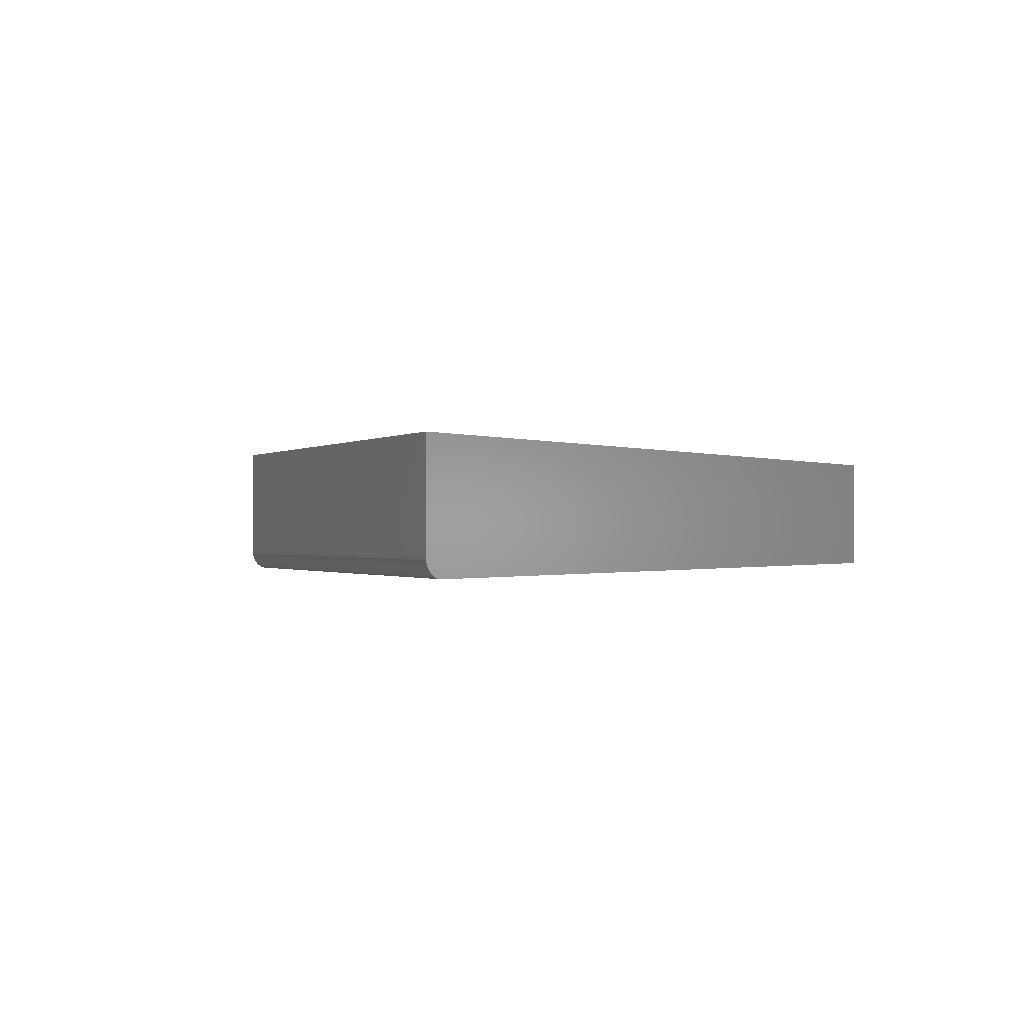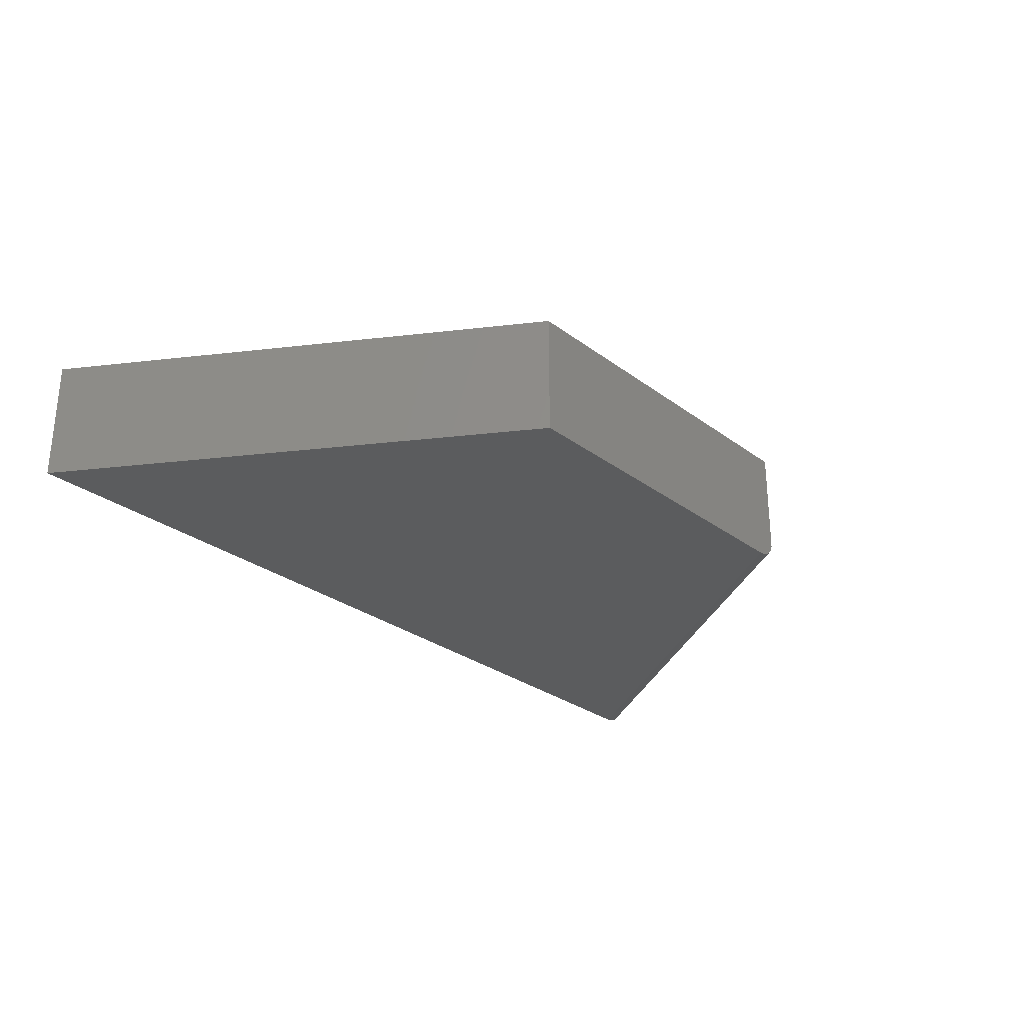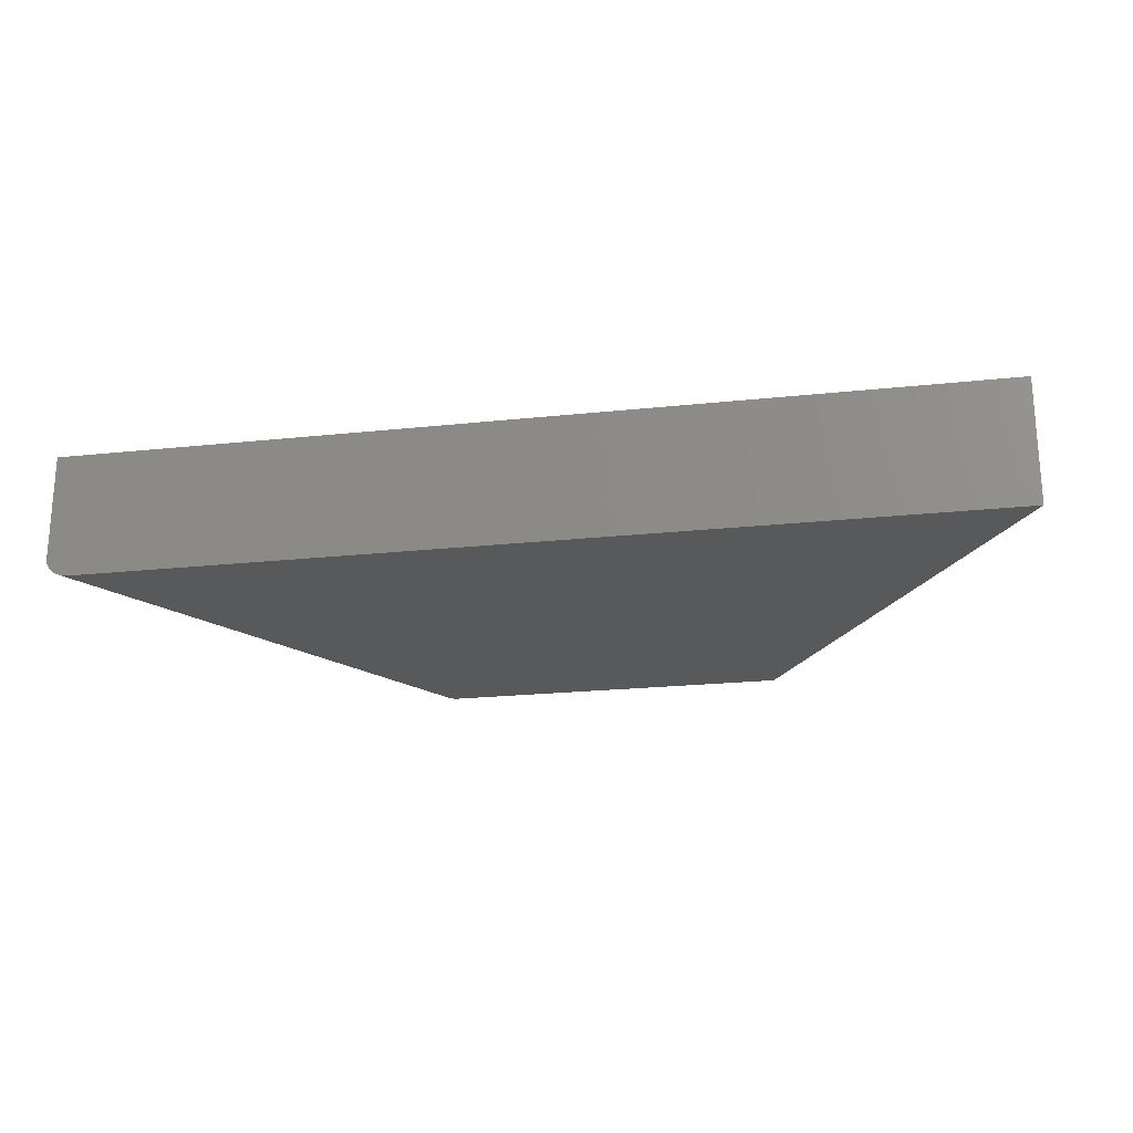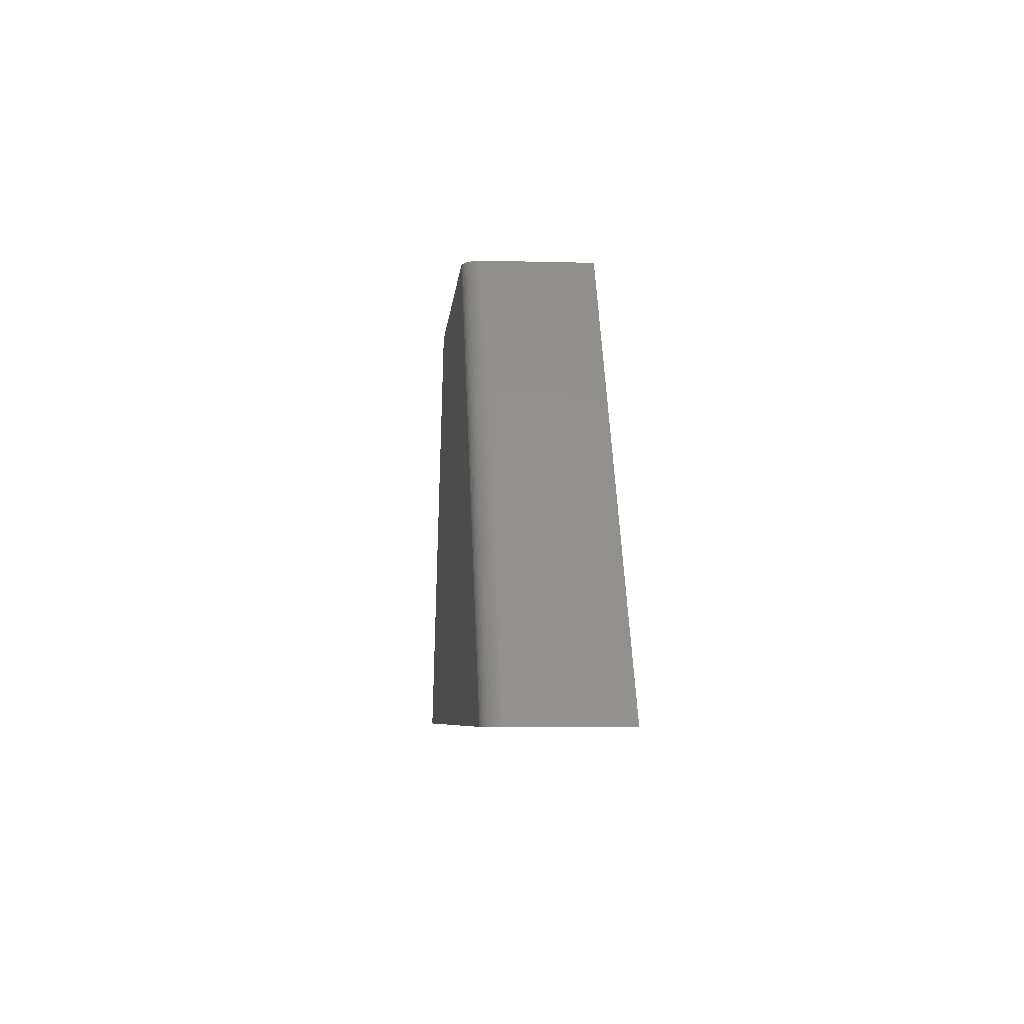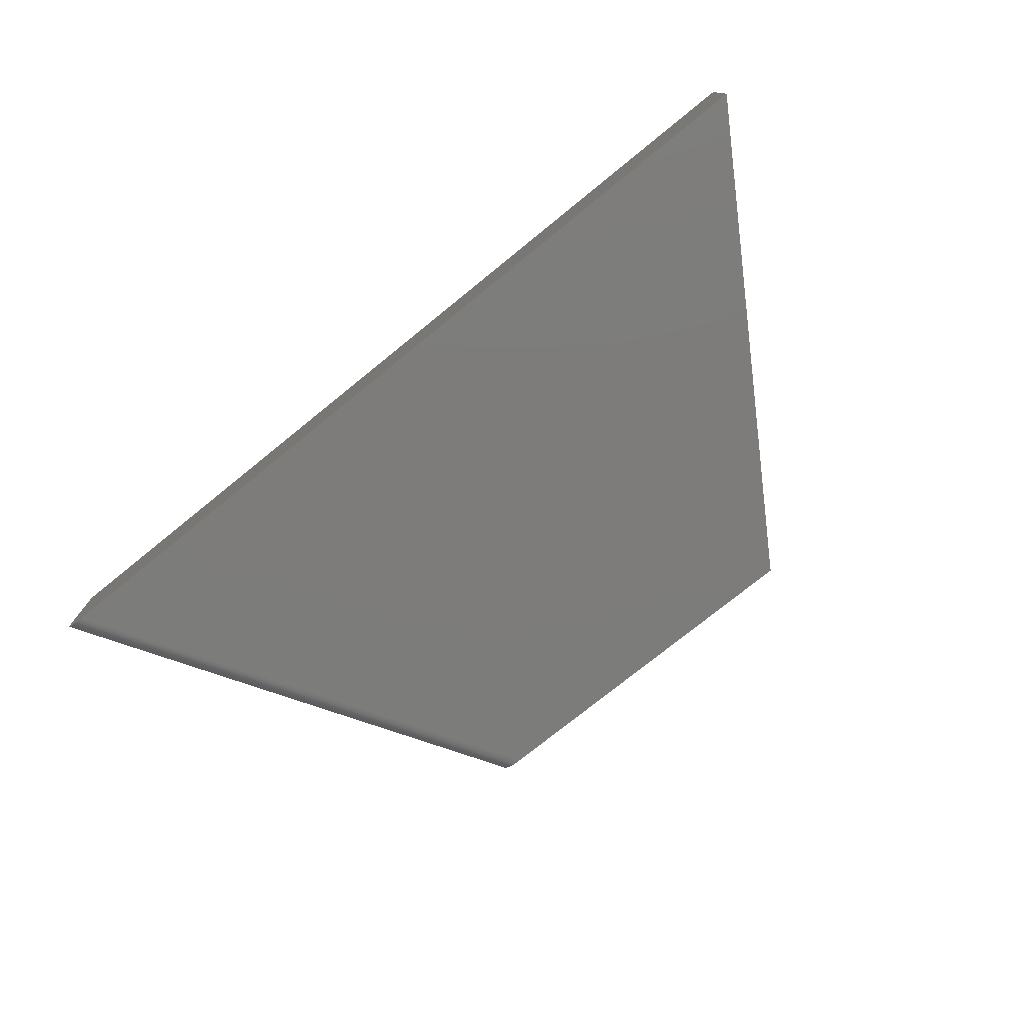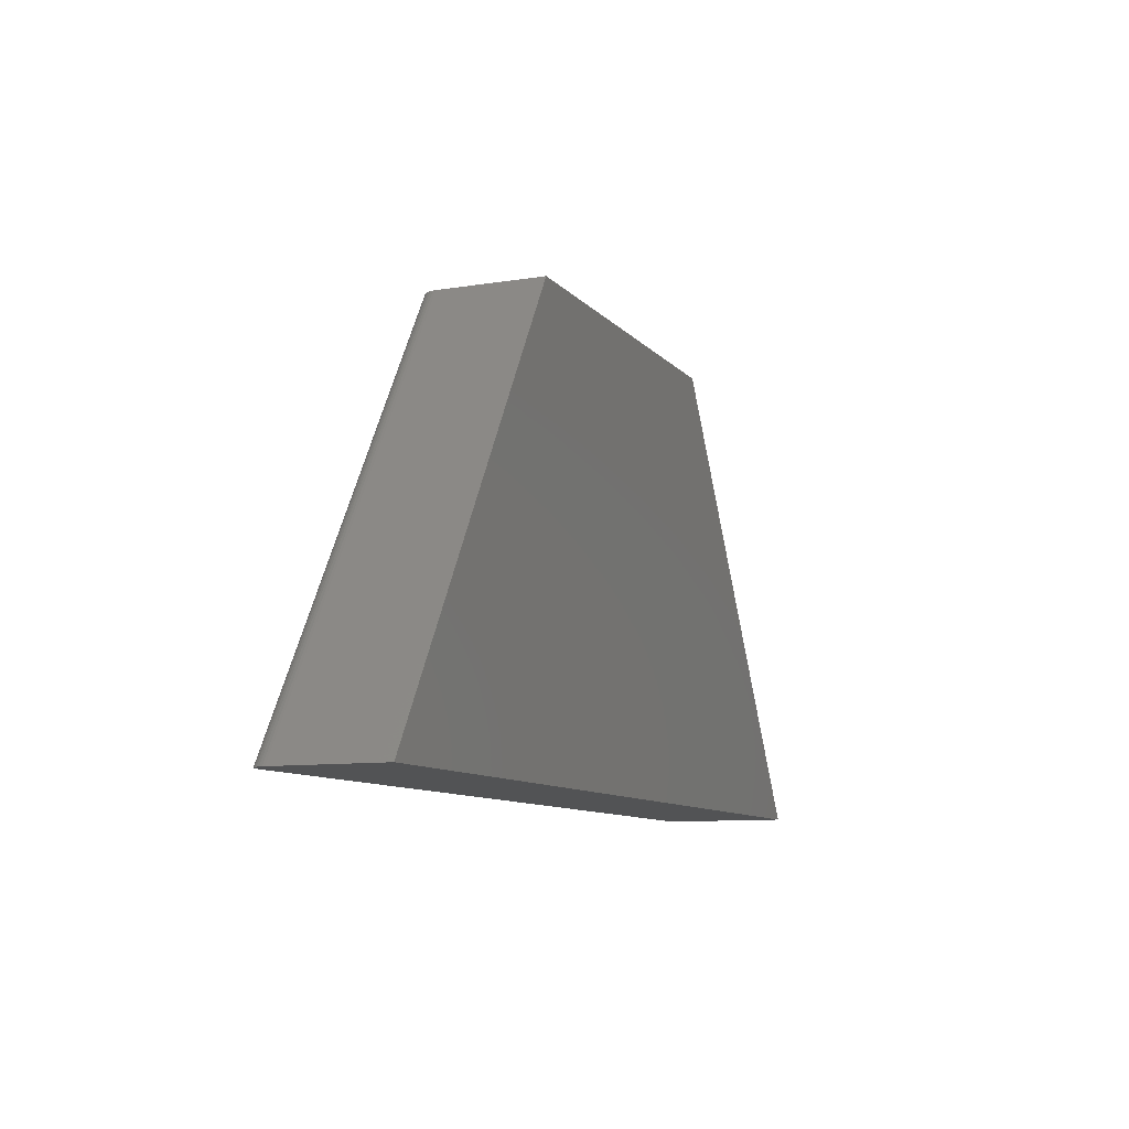
<metadata>
{"format":"stl","ext":"stl","renderer":"f3d","projection":"perspective","resolution":1024,"background":"white","views":[{"elev":-0.6,"azim":123.5,"up":"+Y"},{"elev":-28.4,"azim":-48.2,"up":"+Y"},{"elev":-21.7,"azim":-169.3,"up":"+Y"},{"elev":-6.1,"azim":85.3,"up":"+Z"},{"elev":-75.8,"azim":-141.0,"up":"+Y"},{"elev":-9.6,"azim":112.8,"up":"+Z"}]}
</metadata>
<code>
# stl→obj: 28 verts, 52 faces
v 0 -0.1016 0
v 0.7316 -0.1016 -4.48e-17
v 0.2211 -0.1016 0.3553
v 0.5105 -0.1016 0.3553
v 0.2211 0 0.3553
v 0.5189 -0.09984 0.3553
v 0.5135 -0.1014 0.3553
v 0.5163 -0.1008 0.3553
v 0.5287 -0.08839 0.3553
v 0.5289 -0.08594 0.3553
v 0.5214 -0.09856 0.3553
v 0.5236 -0.09697 0.3553
v 0.5254 -0.09512 0.3553
v 0.5269 -0.09304 0.3553
v 0.528 -0.09078 0.3553
v 0.5289 0 0.3553
v 0.75 -0.08594 -4.592e-17
v 0.75 0 -4.592e-17
v 0 0 0
v 0.7481 -0.09282 -4.581e-17
v 0.7466 -0.09497 -4.572e-17
v 0.7447 -0.09689 -4.56e-17
v 0.7425 -0.09852 -4.547e-17
v 0.74 -0.09983 -4.531e-17
v 0.7373 -0.1008 -4.515e-17
v 0.7345 -0.1014 -4.497e-17
v 0.7498 -0.08807 -4.591e-17
v 0.7492 -0.0905 -4.588e-17
f 1 2 3
f 3 2 4
f 5 4 6
f 5 3 4
f 4 7 6
f 6 7 8
f 9 10 11
f 9 11 12
f 9 12 13
f 9 13 14
f 9 14 15
f 16 5 10
f 10 5 6
f 10 6 11
f 17 18 10
f 10 18 16
f 2 1 19
f 18 20 21
f 18 21 22
f 18 22 23
f 18 23 24
f 18 24 25
f 18 25 26
f 18 26 2
f 18 2 19
f 20 18 17
f 20 17 27
f 20 27 28
f 4 26 7
f 4 2 26
f 22 11 23
f 23 11 6
f 23 6 24
f 24 6 8
f 24 8 25
f 25 8 7
f 25 7 26
f 17 10 27
f 27 10 9
f 27 9 28
f 28 9 15
f 28 15 20
f 20 15 14
f 20 14 21
f 21 14 13
f 21 13 22
f 22 13 12
f 22 12 11
f 19 5 18
f 18 5 16
f 3 5 1
f 1 5 19

</code>
